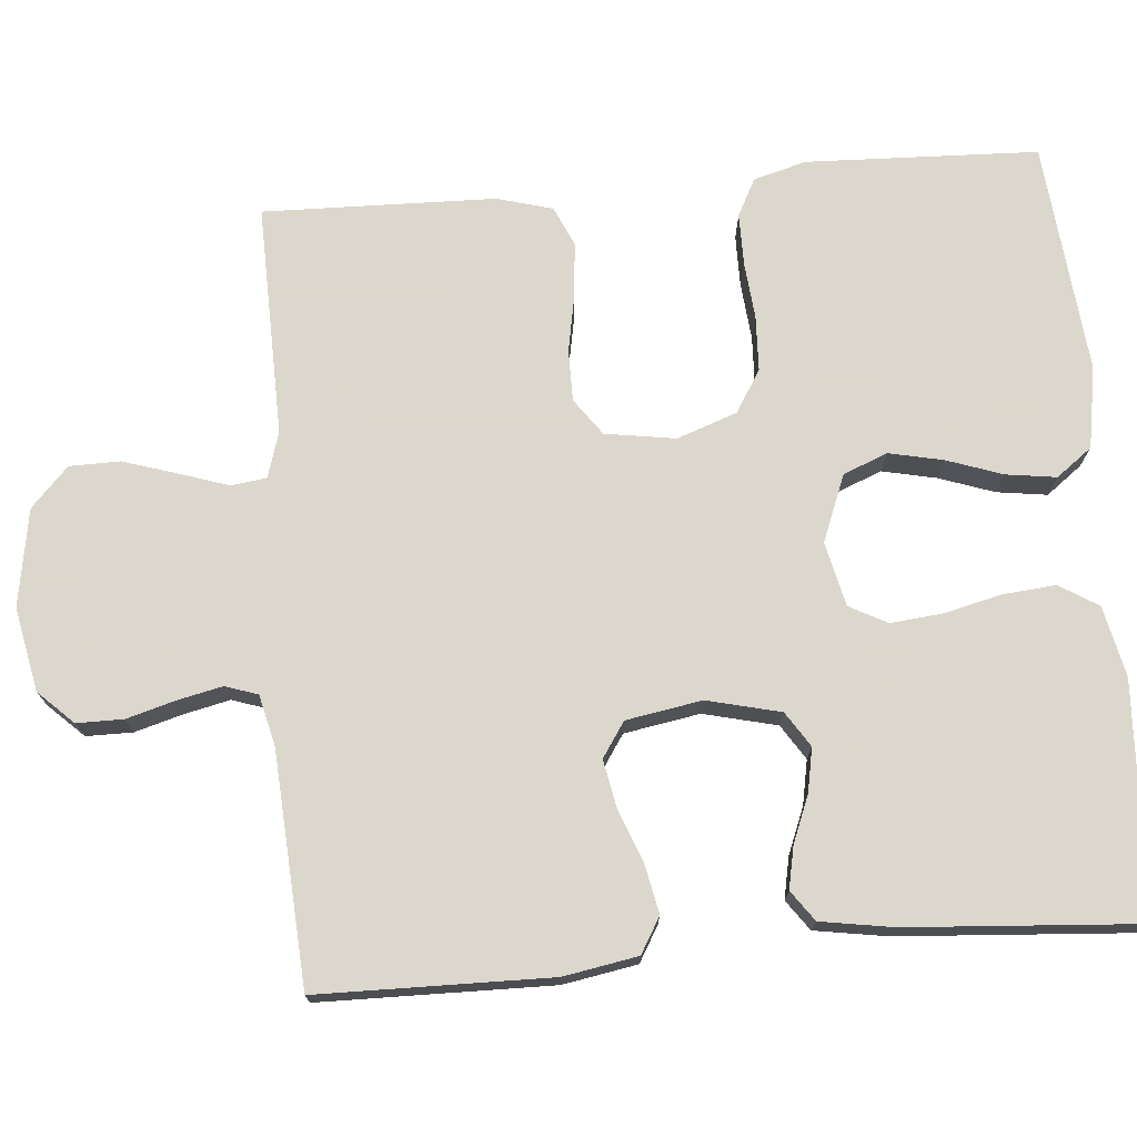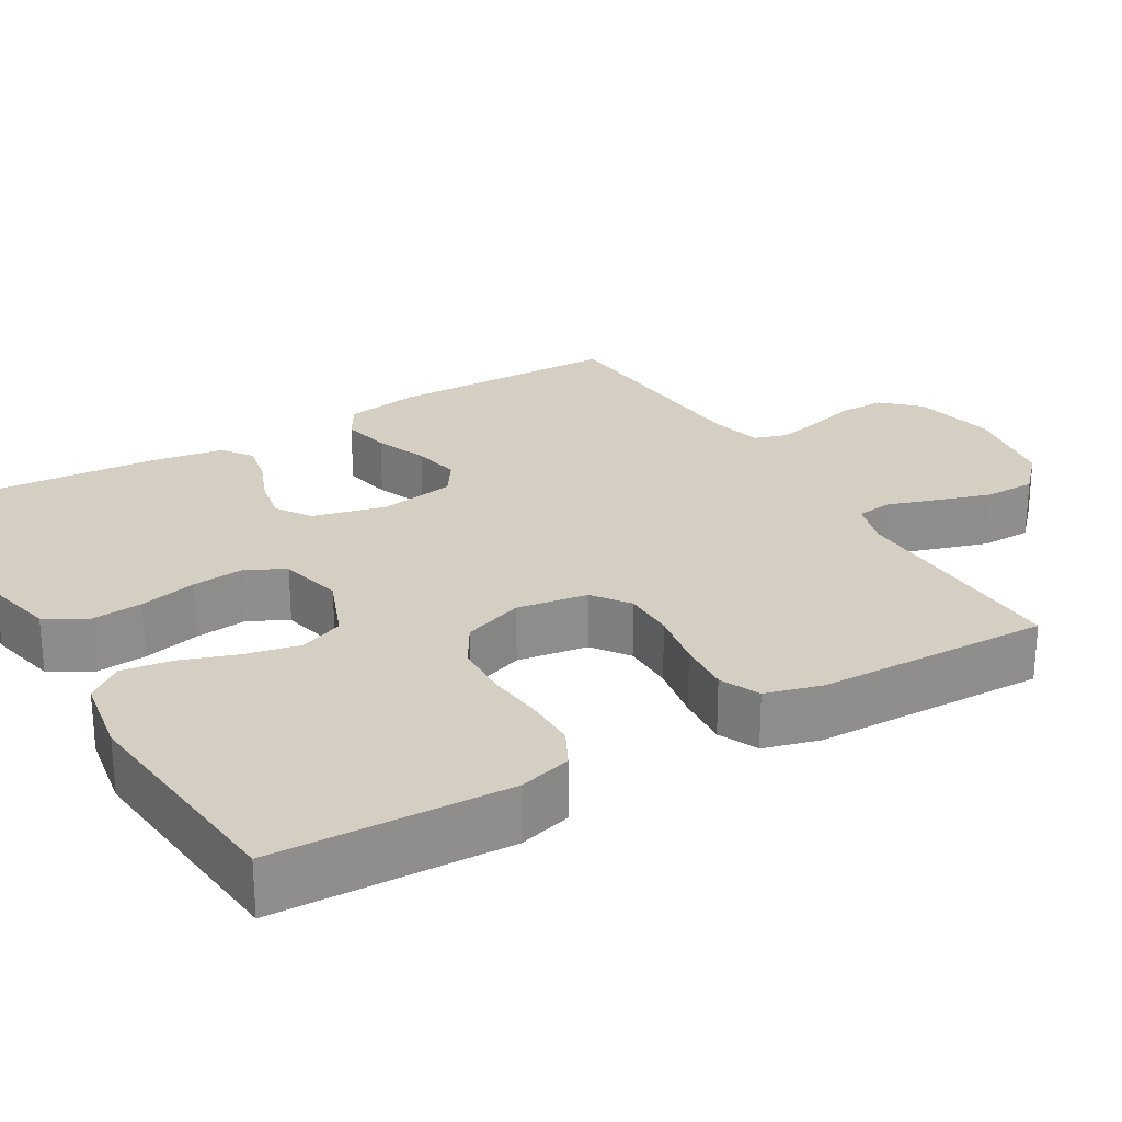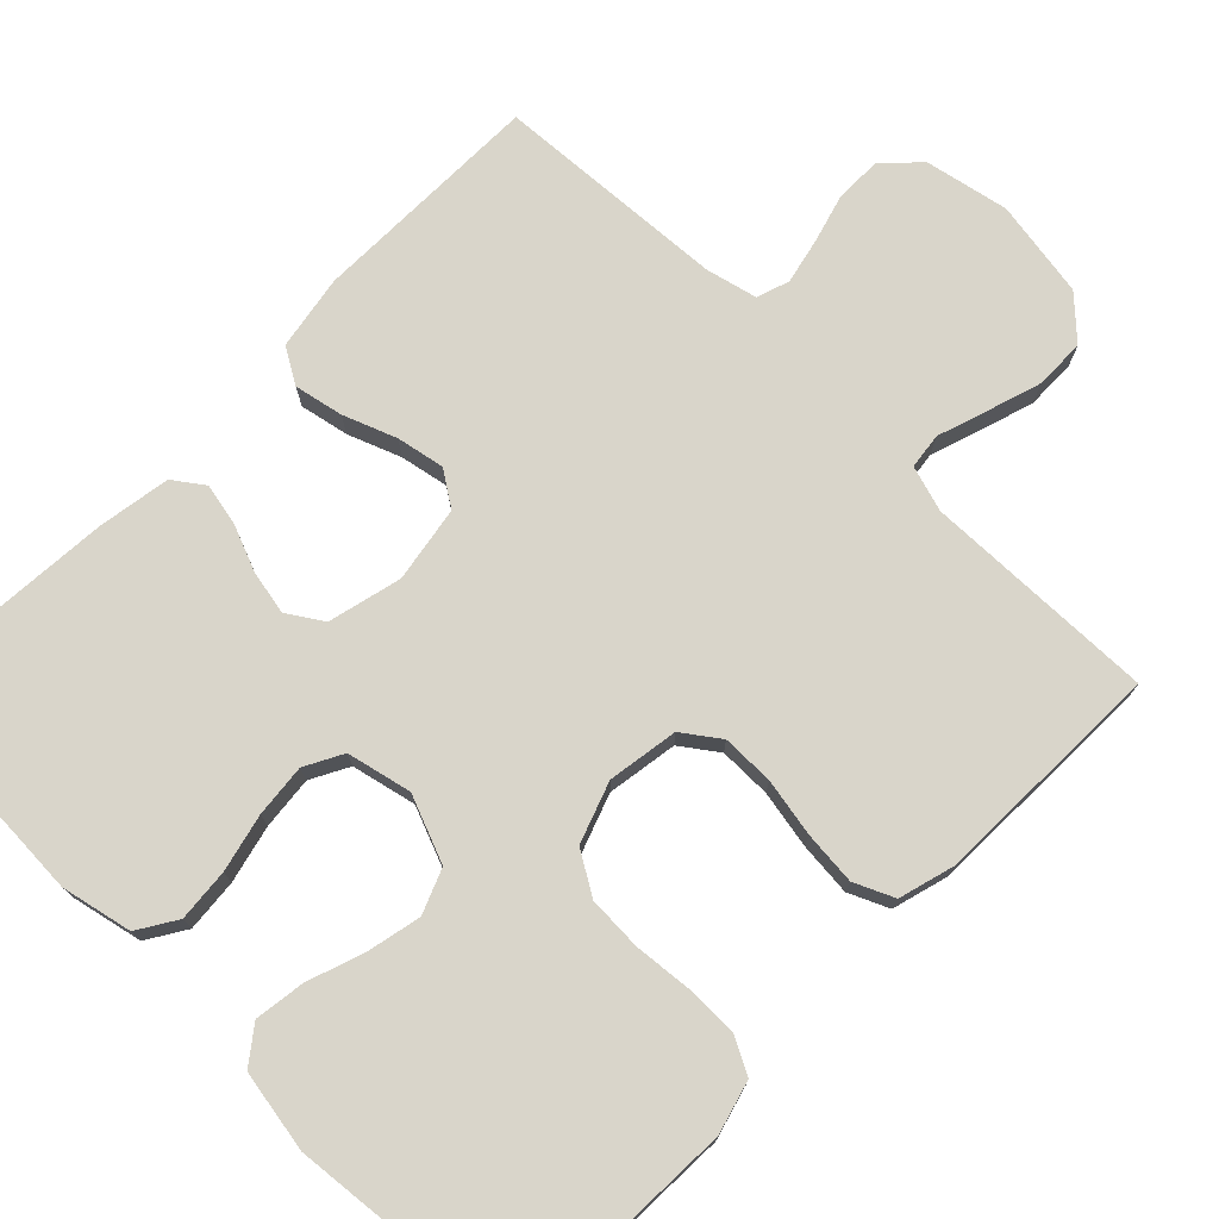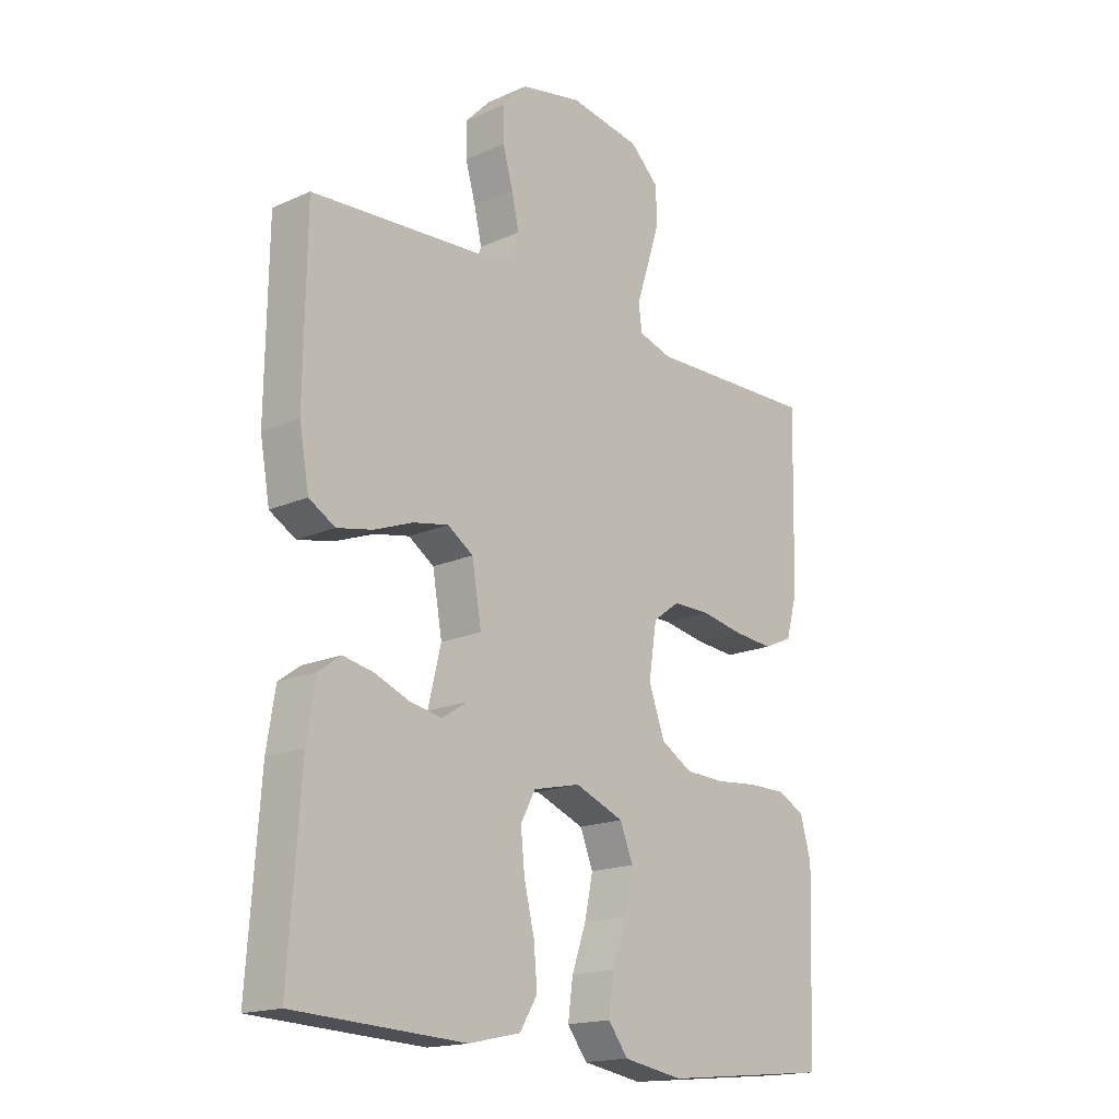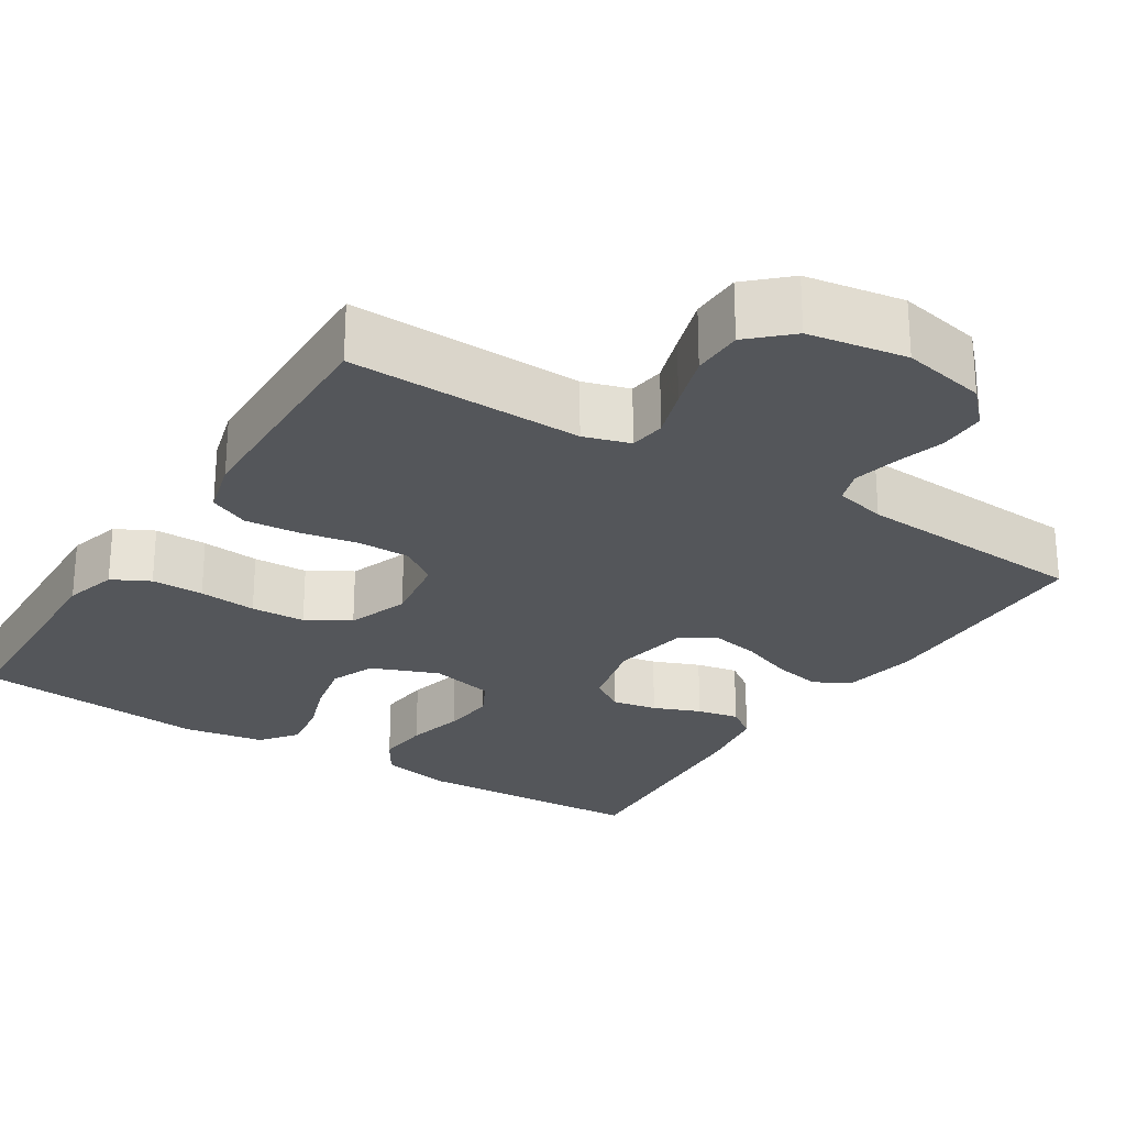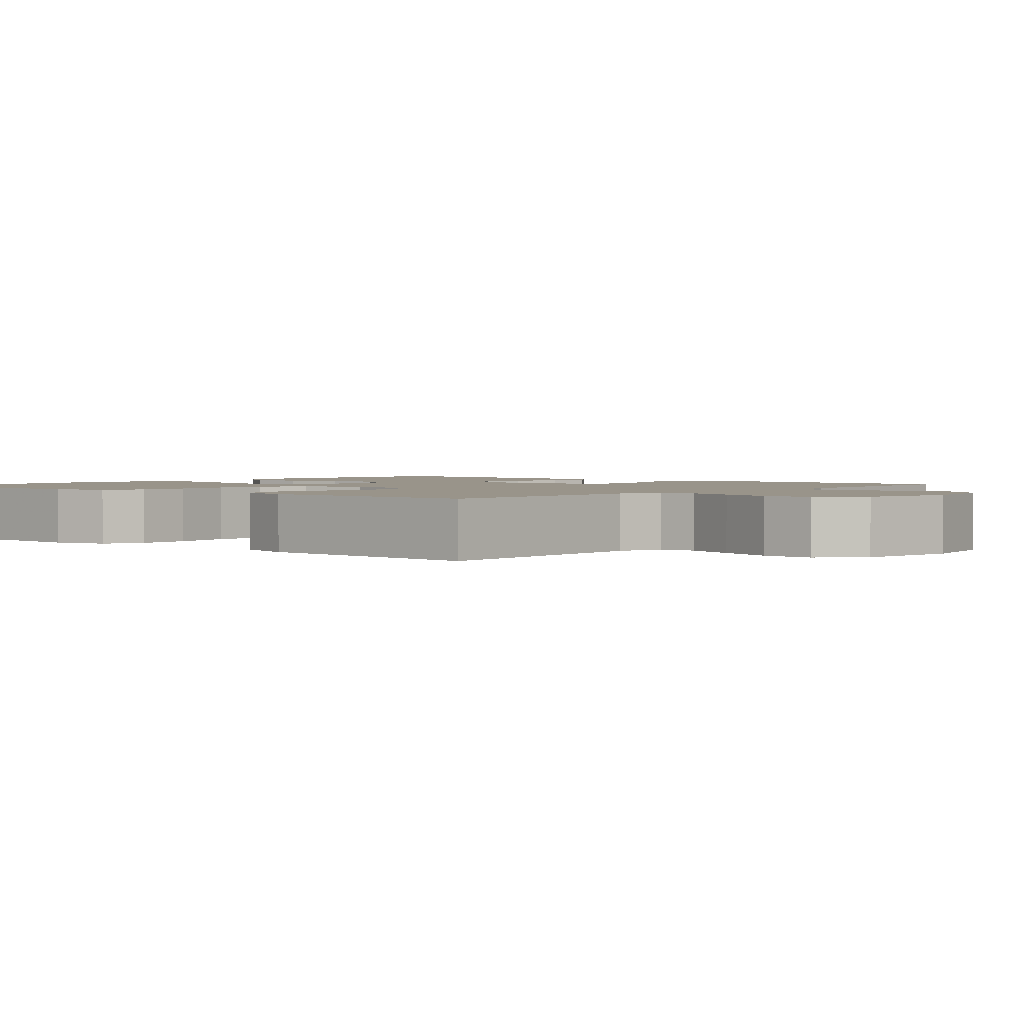
<metadata>
{"format":"obj","ext":"obj","renderer":"f3d","projection":"perspective","resolution":1024,"background":"white","views":[{"elev":73.4,"azim":85.2,"up":"+Y"},{"elev":25.5,"azim":-120.6,"up":"+Y"},{"elev":74.6,"azim":-135.5,"up":"+Y"},{"elev":-17.3,"azim":131.6,"up":"+Z"},{"elev":-25.7,"azim":-32.4,"up":"+Y"},{"elev":1.9,"azim":-49.0,"up":"+Y"}]}
</metadata>
<code>
v 0.5 0.07 -0.5
v 0.2 0.07 -0.515
v 0.109 0.07 -0.495
v 0.078 0.07 -0.445
v 0.084 0.07 -0.377
v 0.102 0.07 -0.303
v 0.109 0.07 -0.235
v 0.083 0.07 -0.186
v 0 0.07 -0.167
v -0.086 0.07 -0.201
v -0.109 0.07 -0.258
v -0.094 0.07 -0.328
v -0.069 0.07 -0.4
v -0.06 0.07 -0.465
v -0.095 0.07 -0.511
v -0.2 0.07 -0.529
v -0.5 0.07 -0.5
v -0.511 0.07 -0.2
v -0.492 0.07 -0.132
v -0.444 0.07 -0.107
v -0.377 0.07 -0.107
v -0.303 0.07 -0.114
v -0.233 0.07 -0.111
v -0.178 0.07 -0.078
v -0.15 0.07 0
v -0.164 0.07 0.091
v -0.211 0.07 0.125
v -0.278 0.07 0.125
v -0.353 0.07 0.111
v -0.422 0.07 0.105
v -0.473 0.07 0.128
v -0.493 0.07 0.2
v -0.5 0.07 0.5
v -0.2 0.07 0.493
v -0.141 0.07 0.511
v -0.135 0.07 0.557
v -0.156 0.07 0.621
v -0.178 0.07 0.691
v -0.177 0.07 0.756
v -0.126 0.07 0.804
v 0 0.07 0.825
v 0.108 0.07 0.803
v 0.151 0.07 0.758
v 0.151 0.07 0.698
v 0.133 0.07 0.635
v 0.12 0.07 0.577
v 0.134 0.07 0.535
v 0.2 0.07 0.519
v 0.5 0.07 0.5
v 0.504 0.07 0.2
v 0.487 0.07 0.104
v 0.441 0.07 0.077
v 0.378 0.07 0.09
v 0.31 0.07 0.116
v 0.248 0.07 0.128
v 0.203 0.07 0.098
v 0.186 0.07 0
v 0.209 0.07 -0.095
v 0.254 0.07 -0.124
v 0.311 0.07 -0.113
v 0.371 0.07 -0.089
v 0.425 0.07 -0.078
v 0.464 0.07 -0.106
v 0.479 0.07 -0.2
v 0.5 0 -0.5
v 0.2 0 -0.515
v 0.109 0 -0.495
v 0.078 0 -0.445
v 0.084 0 -0.377
v 0.102 0 -0.303
v 0.109 0 -0.235
v 0.083 0 -0.186
v 0 0 -0.167
v -0.086 0 -0.201
v -0.109 0 -0.258
v -0.094 0 -0.328
v -0.069 0 -0.4
v -0.06 0 -0.465
v -0.095 0 -0.511
v -0.2 0 -0.529
v -0.5 0 -0.5
v -0.511 0 -0.2
v -0.492 0 -0.132
v -0.444 0 -0.107
v -0.377 0 -0.107
v -0.303 0 -0.114
v -0.233 0 -0.111
v -0.178 0 -0.078
v -0.15 0 0
v -0.164 0 0.091
v -0.211 0 0.125
v -0.278 0 0.125
v -0.353 0 0.111
v -0.422 0 0.105
v -0.473 0 0.128
v -0.493 0 0.2
v -0.5 0 0.5
v -0.2 0 0.493
v -0.141 0 0.511
v -0.135 0 0.557
v -0.156 0 0.621
v -0.178 0 0.691
v -0.177 0 0.756
v -0.126 0 0.804
v 0 0 0.825
v 0.108 0 0.803
v 0.151 0 0.758
v 0.151 0 0.698
v 0.133 0 0.635
v 0.12 0 0.577
v 0.134 0 0.535
v 0.2 0 0.519
v 0.5 0 0.5
v 0.504 0 0.2
v 0.487 0 0.104
v 0.441 0 0.077
v 0.378 0 0.09
v 0.31 0 0.116
v 0.248 0 0.128
v 0.203 0 0.098
v 0.186 0 0
v 0.209 0 -0.095
v 0.254 0 -0.124
v 0.311 0 -0.113
v 0.371 0 -0.089
v 0.425 0 -0.078
v 0.464 0 -0.106
v 0.479 0 -0.2
f 4 5 6
f 3 4 6
f 2 3 6
f 1 2 6
f 64 1 6
f 63 64 6
f 62 63 6
f 61 62 6
f 60 61 6
f 59 60 6 7
f 58 59 7 8
f 57 58 8 9
f 56 57 9 10
f 52 53 54
f 51 52 54
f 50 51 54
f 49 50 54
f 48 49 54
f 47 48 54 55
f 46 47 55 56
f 43 44 45
f 42 43 45
f 41 42 45
f 40 41 45
f 39 40 45
f 38 39 45
f 37 38 45
f 36 37 45
f 35 36 45 46
f 46 56 10
f 35 46 10
f 34 35 10
f 32 33 34
f 31 32 34
f 30 31 34
f 29 30 34
f 28 29 34
f 20 21 22
f 19 20 22
f 18 19 22
f 17 18 22
f 16 17 22
f 15 16 22
f 14 15 22
f 13 14 22
f 12 13 22
f 11 12 22 23
f 10 11 23 24
f 27 28 34
f 26 27 34
f 25 26 34 10
f 10 24 25
f 70 69 68
f 70 68 67
f 70 67 66
f 70 66 65
f 70 65 128
f 70 128 127
f 70 127 126
f 70 126 125
f 70 125 124
f 71 70 124 123
f 72 71 123 122
f 73 72 122 121
f 74 73 121 120
f 118 117 116
f 118 116 115
f 118 115 114
f 118 114 113
f 118 113 112
f 119 118 112 111
f 120 119 111 110
f 109 108 107
f 109 107 106
f 109 106 105
f 109 105 104
f 109 104 103
f 109 103 102
f 109 102 101
f 109 101 100
f 110 109 100 99
f 74 120 110
f 74 110 99
f 74 99 98
f 98 97 96
f 98 96 95
f 98 95 94
f 98 94 93
f 98 93 92
f 86 85 84
f 86 84 83
f 86 83 82
f 86 82 81
f 86 81 80
f 86 80 79
f 86 79 78
f 86 78 77
f 86 77 76
f 87 86 76 75
f 88 87 75 74
f 98 92 91
f 98 91 90
f 74 98 90 89
f 89 88 74
f 1 65 66 2
f 2 66 67 3
f 3 67 68 4
f 4 68 69 5
f 5 69 70 6
f 6 70 71 7
f 7 71 72 8
f 8 72 73 9
f 9 73 74 10
f 10 74 75 11
f 11 75 76 12
f 12 76 77 13
f 13 77 78 14
f 14 78 79 15
f 15 79 80 16
f 16 80 81 17
f 17 81 82 18
f 18 82 83 19
f 19 83 84 20
f 20 84 85 21
f 21 85 86 22
f 22 86 87 23
f 23 87 88 24
f 24 88 89 25
f 25 89 90 26
f 26 90 91 27
f 27 91 92 28
f 28 92 93 29
f 29 93 94 30
f 30 94 95 31
f 31 95 96 32
f 32 96 97 33
f 33 97 98 34
f 34 98 99 35
f 35 99 100 36
f 36 100 101 37
f 37 101 102 38
f 38 102 103 39
f 39 103 104 40
f 40 104 105 41
f 41 105 106 42
f 42 106 107 43
f 43 107 108 44
f 44 108 109 45
f 45 109 110 46
f 46 110 111 47
f 47 111 112 48
f 48 112 113 49
f 49 113 114 50
f 50 114 115 51
f 51 115 116 52
f 52 116 117 53
f 53 117 118 54
f 54 118 119 55
f 55 119 120 56
f 56 120 121 57
f 57 121 122 58
f 58 122 123 59
f 59 123 124 60
f 60 124 125 61
f 61 125 126 62
f 62 126 127 63
f 63 127 128 64
f 64 128 65 1

</code>
